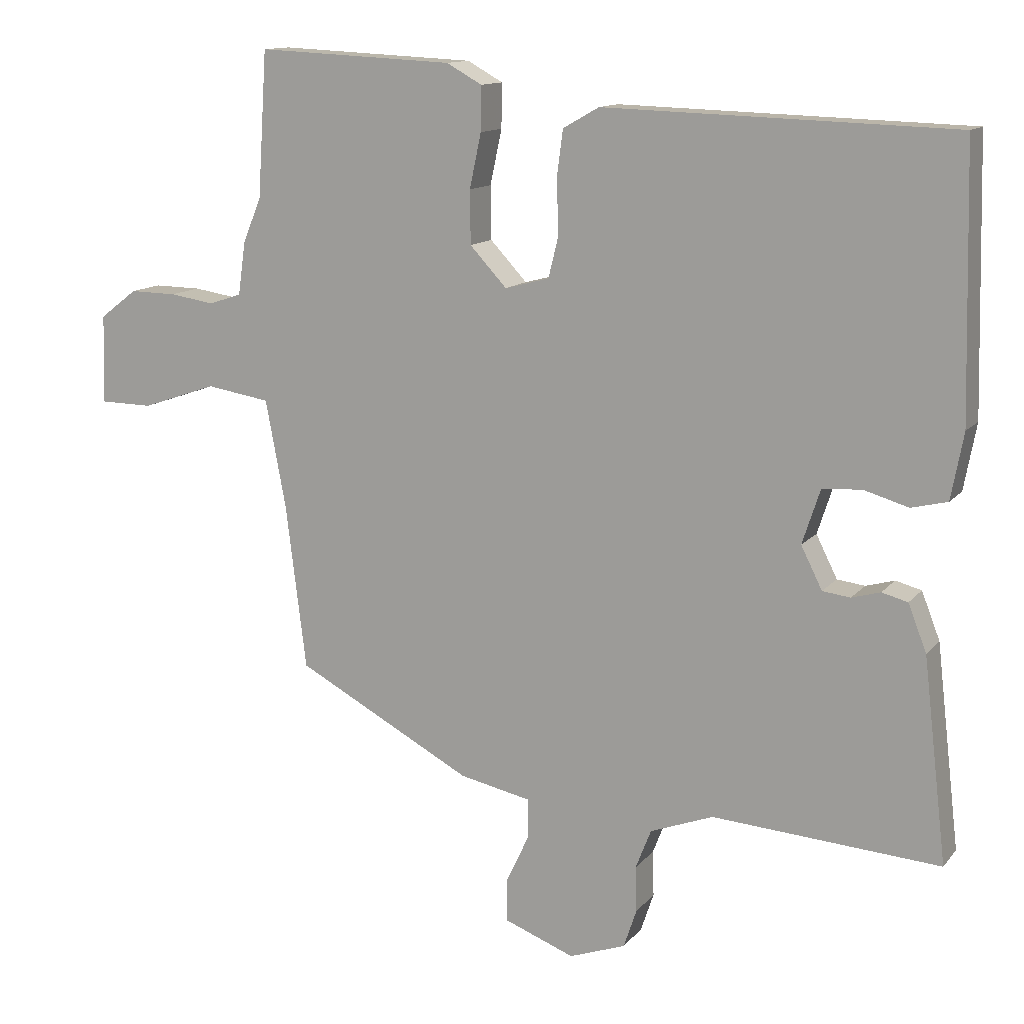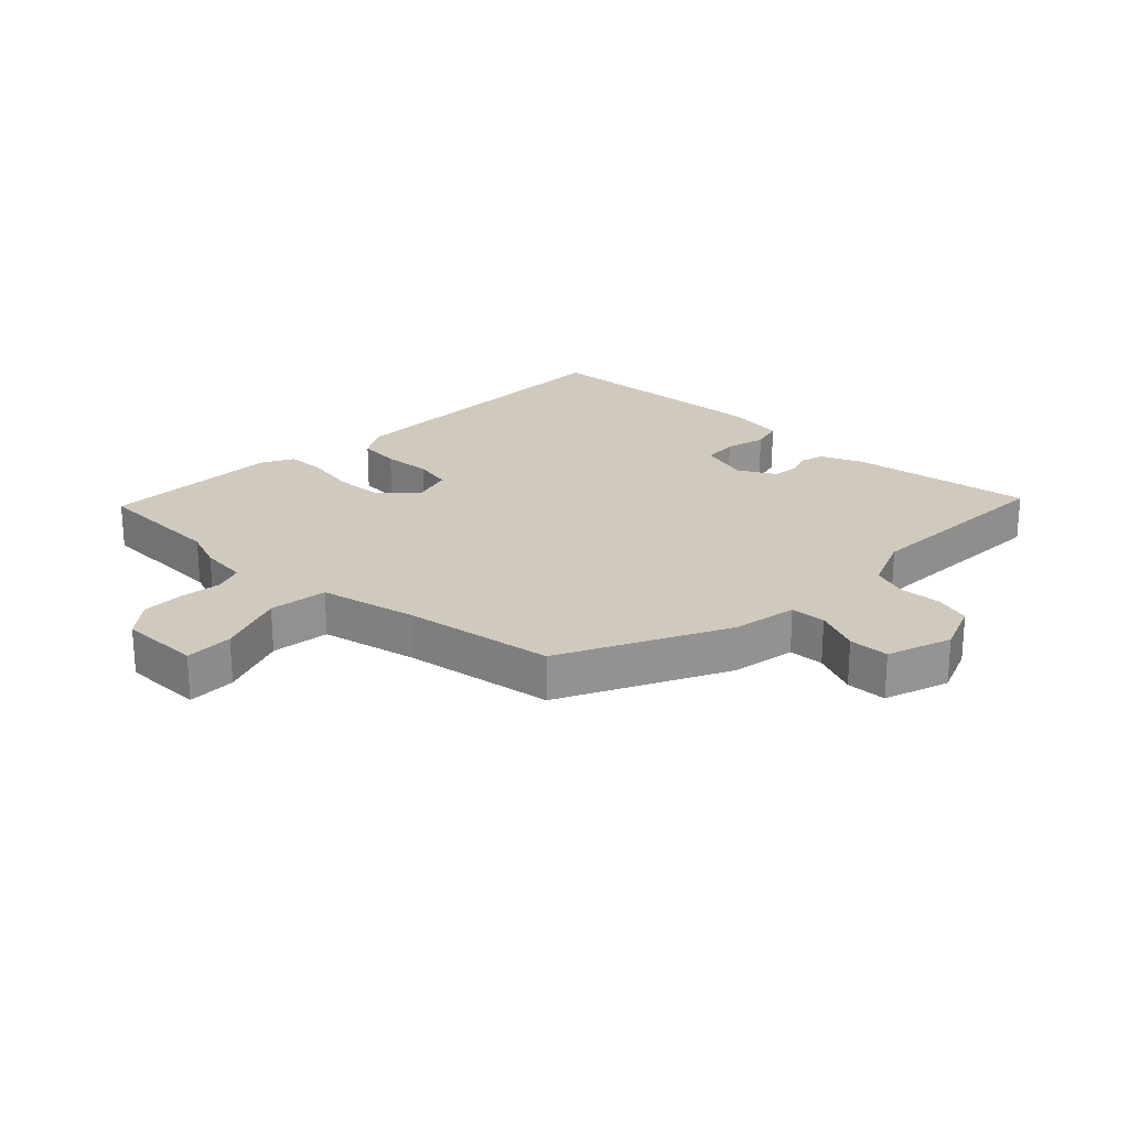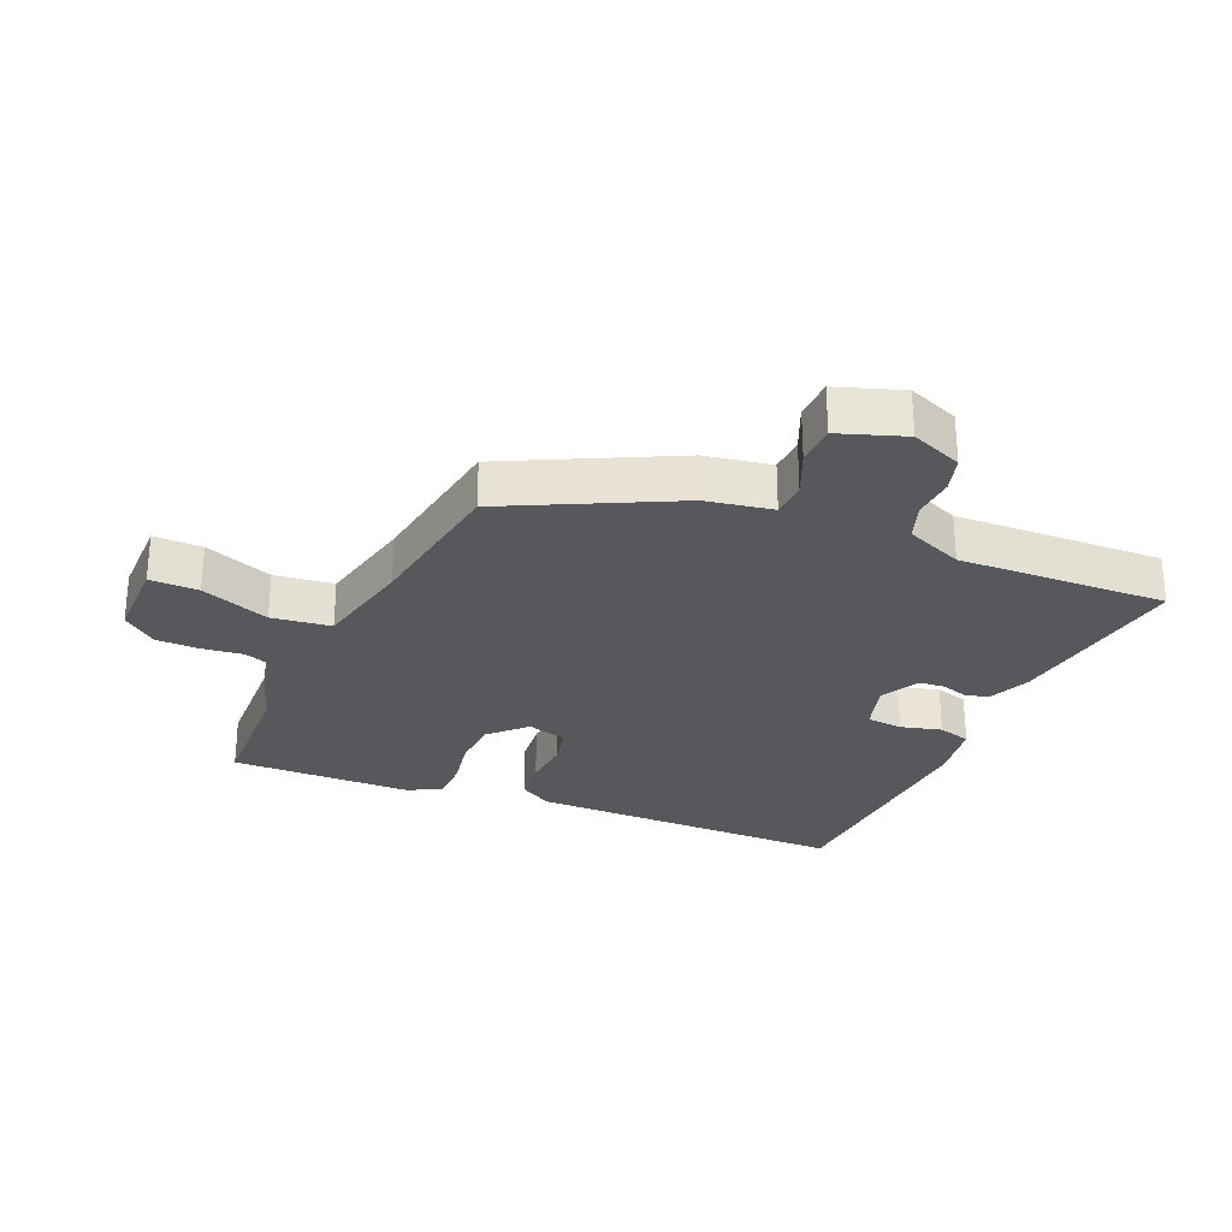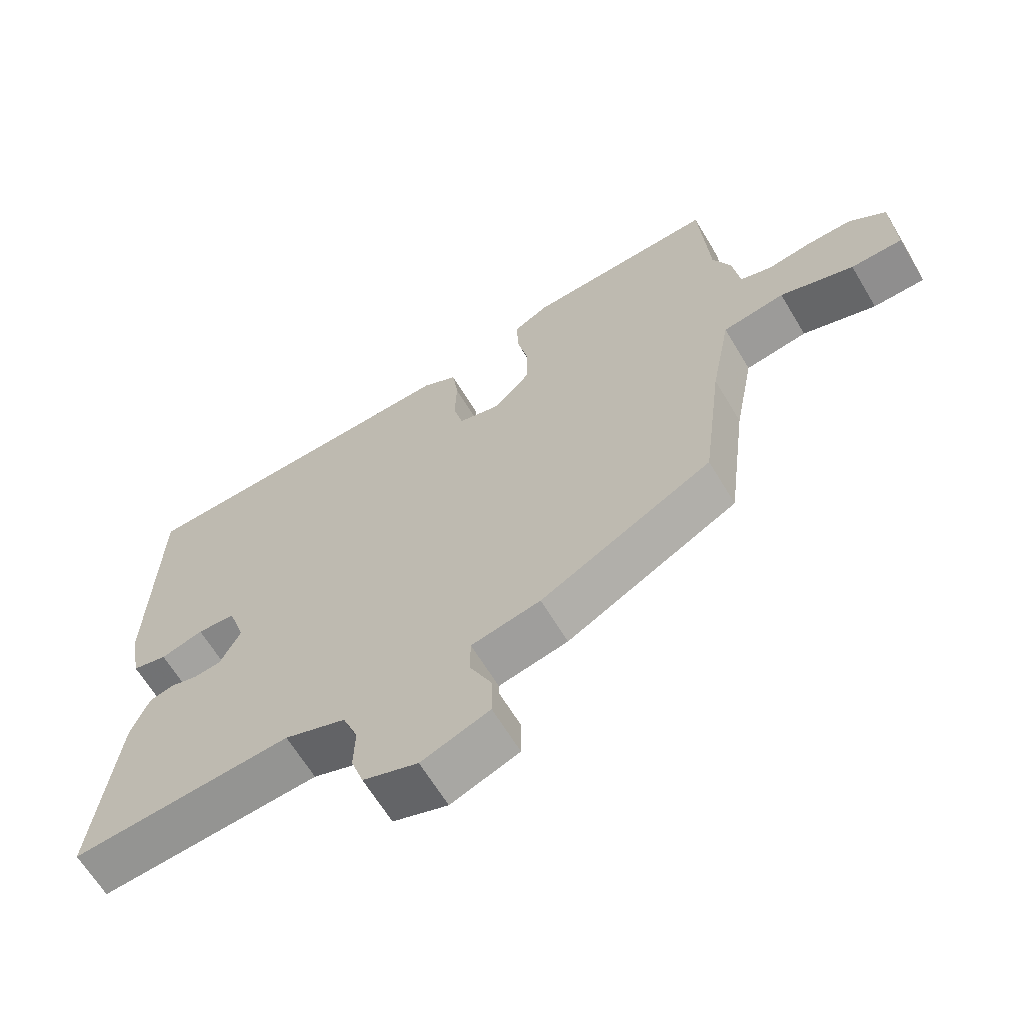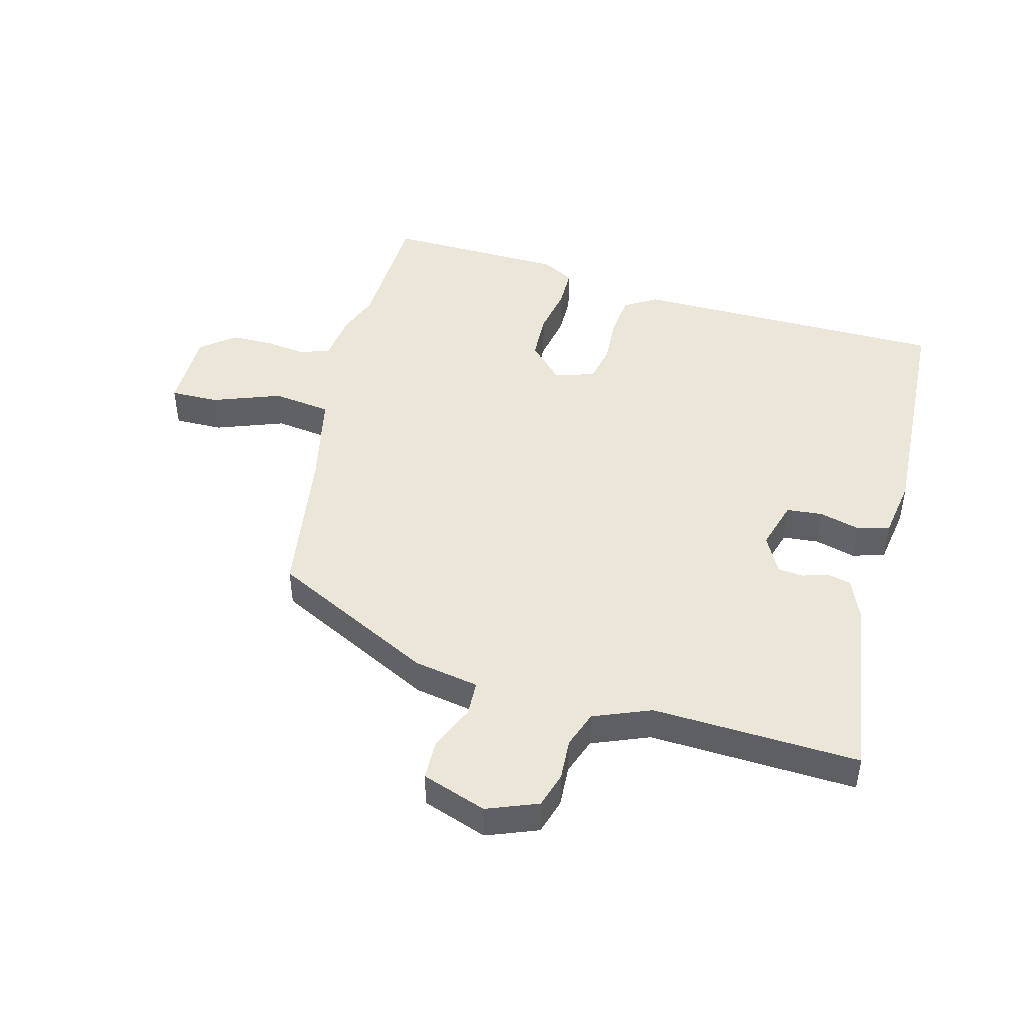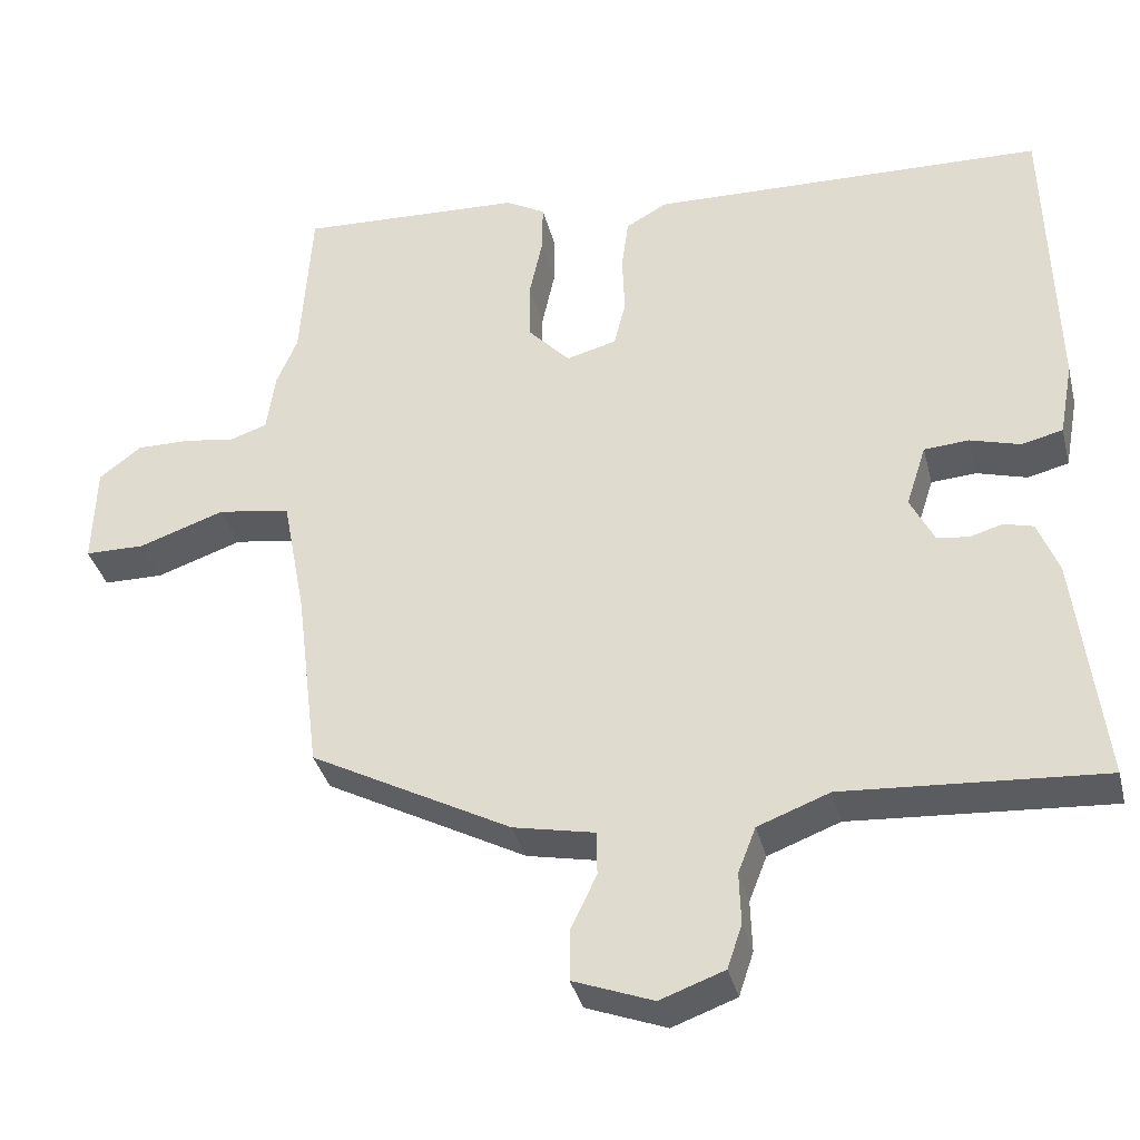
<metadata>
{"format":"obj","ext":"obj","renderer":"f3d","projection":"perspective","resolution":1024,"background":"white","views":[{"elev":12.8,"azim":-156.0,"up":"+Z"},{"elev":23.1,"azim":132.3,"up":"+Y"},{"elev":-28.1,"azim":155.0,"up":"+Y"},{"elev":-64.6,"azim":30.9,"up":"+Z"},{"elev":46.1,"azim":-166.6,"up":"+Y"},{"elev":-36.1,"azim":-166.2,"up":"+Z"}]}
</metadata>
<code>
v 0.448 0.07 -0.373
v 0.188 0.07 -0.512
v 0.083 0.07 -0.534
v 0.082 0.07 -0.591
v 0.116 0.07 -0.663
v 0.116 0.07 -0.728
v 0.013 0.07 -0.767
v -0.07 0.07 -0.737
v -0.089 0.07 -0.68
v -0.087 0.07 -0.613
v -0.11 0.07 -0.554
v -0.203 0.07 -0.519
v -0.537 0.07 -0.542
v -0.502 0.07 -0.244
v -0.475 0.07 -0.175
v -0.437 0.07 -0.165
v -0.395 0.07 -0.177
v -0.354 0.07 -0.172
v -0.323 0.07 -0.11
v -0.349 0.07 -0.03
v -0.407 0.07 -0.026
v -0.472 0.07 -0.045
v -0.525 0.07 -0.032
v -0.543 0.07 0.065
v -0.533 0.07 0.456
v -0.021 0.07 0.472
v 0.032 0.07 0.442
v 0.041 0.07 0.374
v 0.038 0.07 0.295
v 0.053 0.07 0.234
v 0.118 0.07 0.217
v 0.172 0.07 0.275
v 0.173 0.07 0.353
v 0.156 0.07 0.433
v 0.155 0.07 0.498
v 0.207 0.07 0.527
v 0.497 0.07 0.541
v 0.511 0.07 0.327
v 0.538 0.07 0.262
v 0.549 0.07 0.184
v 0.597 0.07 0.168
v 0.663 0.07 0.178
v 0.732 0.07 0.179
v 0.787 0.07 0.137
v 0.791 0.07 0.006
v 0.713 0.07 0.005
v 0.602 0.07 0.043
v 0.508 0.07 0.028
v 0.478 0.07 -0.131
v 0.448 0 -0.373
v 0.188 0 -0.512
v 0.083 0 -0.534
v 0.082 0 -0.591
v 0.116 0 -0.663
v 0.116 0 -0.728
v 0.013 0 -0.767
v -0.07 0 -0.737
v -0.089 0 -0.68
v -0.087 0 -0.613
v -0.11 0 -0.554
v -0.203 0 -0.519
v -0.537 0 -0.542
v -0.502 0 -0.244
v -0.475 0 -0.175
v -0.437 0 -0.165
v -0.395 0 -0.177
v -0.354 0 -0.172
v -0.323 0 -0.11
v -0.349 0 -0.03
v -0.407 0 -0.026
v -0.472 0 -0.045
v -0.525 0 -0.032
v -0.543 0 0.065
v -0.533 0 0.456
v -0.021 0 0.472
v 0.032 0 0.442
v 0.041 0 0.374
v 0.038 0 0.295
v 0.053 0 0.234
v 0.118 0 0.217
v 0.172 0 0.275
v 0.173 0 0.353
v 0.156 0 0.433
v 0.155 0 0.498
v 0.207 0 0.527
v 0.497 0 0.541
v 0.511 0 0.327
v 0.538 0 0.262
v 0.549 0 0.184
v 0.597 0 0.168
v 0.663 0 0.178
v 0.732 0 0.179
v 0.787 0 0.137
v 0.791 0 0.006
v 0.713 0 0.005
v 0.602 0 0.043
v 0.508 0 0.028
v 0.478 0 -0.131
f 45 46 47
f 44 45 47
f 43 44 47
f 42 43 47
f 41 42 47
f 40 41 47 48
f 38 39 40 48
f 38 48 49
f 37 38 49
f 36 37 49
f 35 36 49
f 34 35 49
f 33 34 49
f 27 28 29
f 26 27 29
f 25 26 29
f 24 25 29
f 23 24 29
f 22 23 29
f 21 22 29
f 20 21 29 30
f 19 20 30 31
f 15 16 17
f 14 15 17
f 13 14 17
f 12 13 17
f 11 12 17 18
f 8 9 10
f 7 8 10
f 6 7 10
f 5 6 10
f 4 5 10
f 3 4 10 11
f 18 19 31
f 11 18 31
f 3 11 31
f 2 3 31
f 49 1 2
f 33 49 2
f 32 33 2
f 2 31 32
f 96 95 94
f 96 94 93
f 96 93 92
f 96 92 91
f 96 91 90
f 97 96 90 89
f 97 89 88 87
f 98 97 87
f 98 87 86
f 98 86 85
f 98 85 84
f 98 84 83
f 98 83 82
f 78 77 76
f 78 76 75
f 78 75 74
f 78 74 73
f 78 73 72
f 78 72 71
f 78 71 70
f 79 78 70 69
f 80 79 69 68
f 66 65 64
f 66 64 63
f 66 63 62
f 66 62 61
f 67 66 61 60
f 59 58 57
f 59 57 56
f 59 56 55
f 59 55 54
f 59 54 53
f 60 59 53 52
f 80 68 67
f 80 67 60
f 80 60 52
f 80 52 51
f 51 50 98
f 51 98 82
f 51 82 81
f 81 80 51
f 1 50 51 2
f 2 51 52 3
f 3 52 53 4
f 4 53 54 5
f 5 54 55 6
f 6 55 56 7
f 7 56 57 8
f 8 57 58 9
f 9 58 59 10
f 10 59 60 11
f 11 60 61 12
f 12 61 62 13
f 13 62 63 14
f 14 63 64 15
f 15 64 65 16
f 16 65 66 17
f 17 66 67 18
f 18 67 68 19
f 19 68 69 20
f 20 69 70 21
f 21 70 71 22
f 22 71 72 23
f 23 72 73 24
f 24 73 74 25
f 25 74 75 26
f 26 75 76 27
f 27 76 77 28
f 28 77 78 29
f 29 78 79 30
f 30 79 80 31
f 31 80 81 32
f 32 81 82 33
f 33 82 83 34
f 34 83 84 35
f 35 84 85 36
f 36 85 86 37
f 37 86 87 38
f 38 87 88 39
f 39 88 89 40
f 40 89 90 41
f 41 90 91 42
f 42 91 92 43
f 43 92 93 44
f 44 93 94 45
f 45 94 95 46
f 46 95 96 47
f 47 96 97 48
f 48 97 98 49
f 49 98 50 1

</code>
